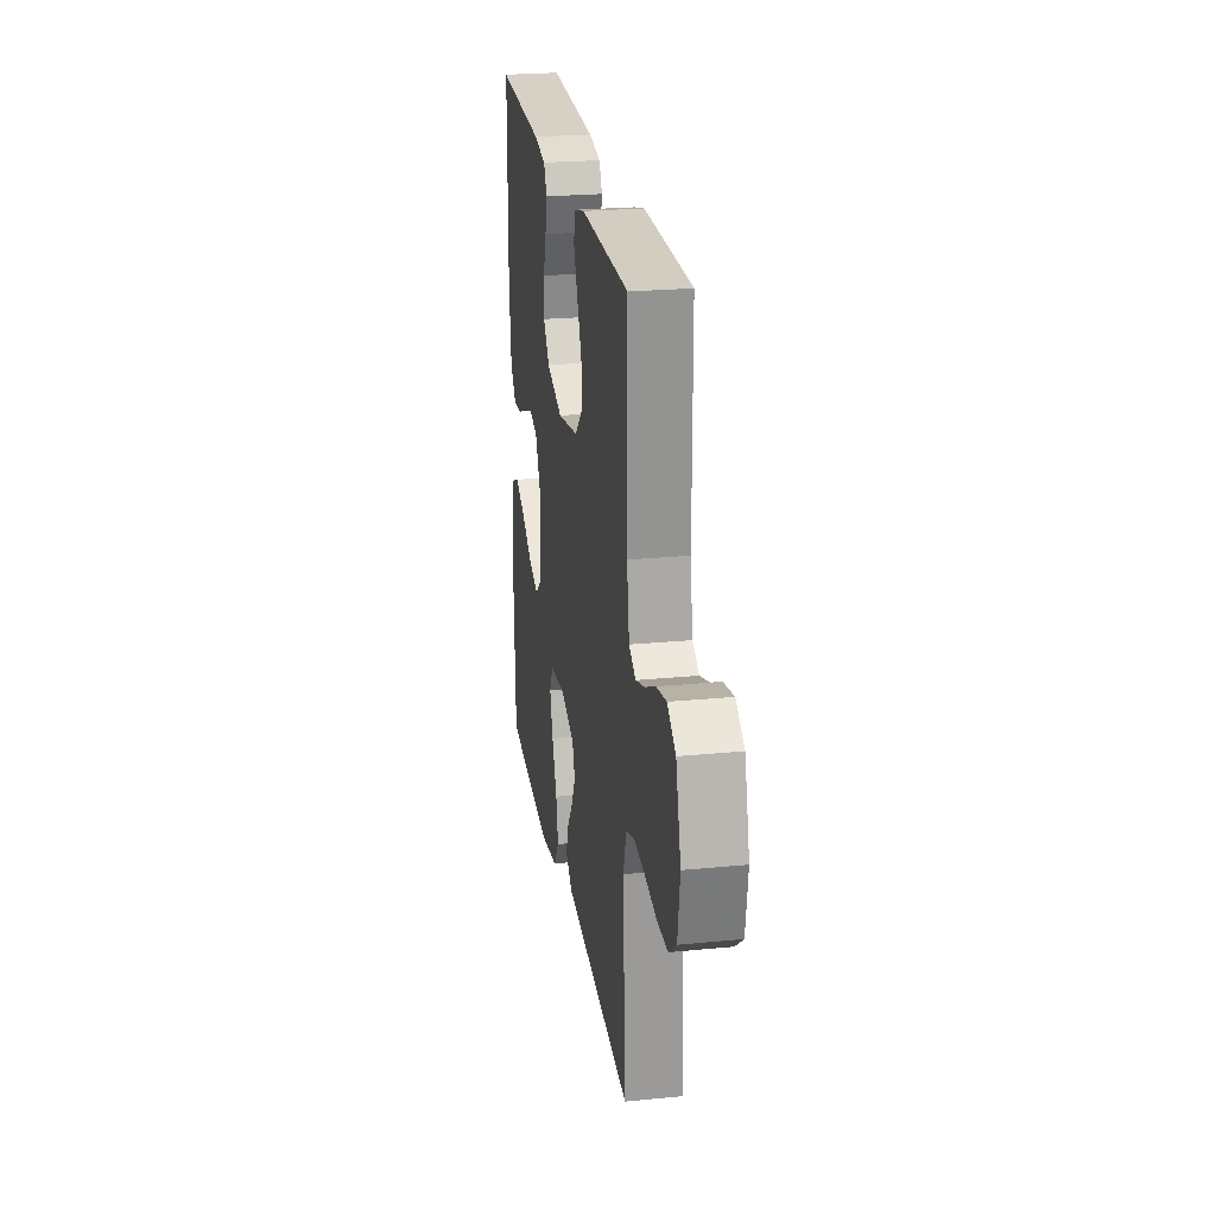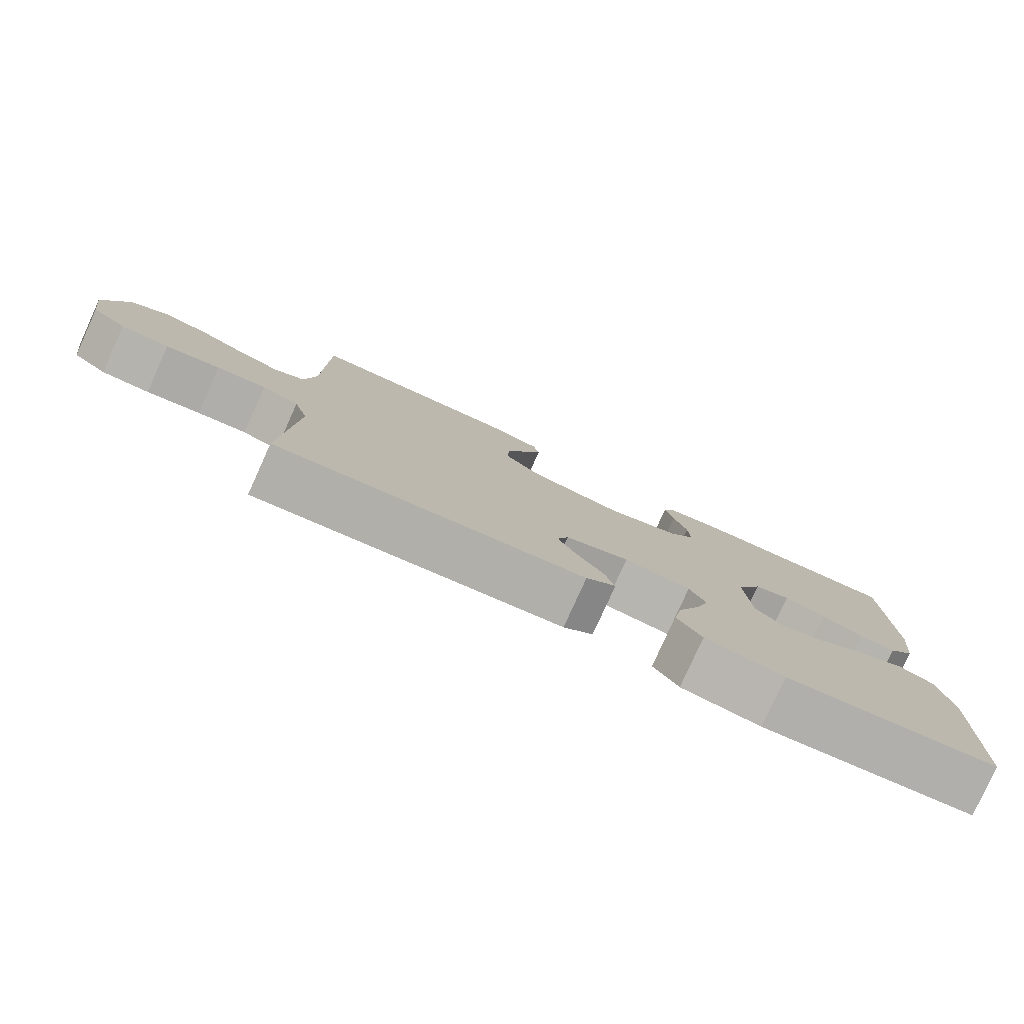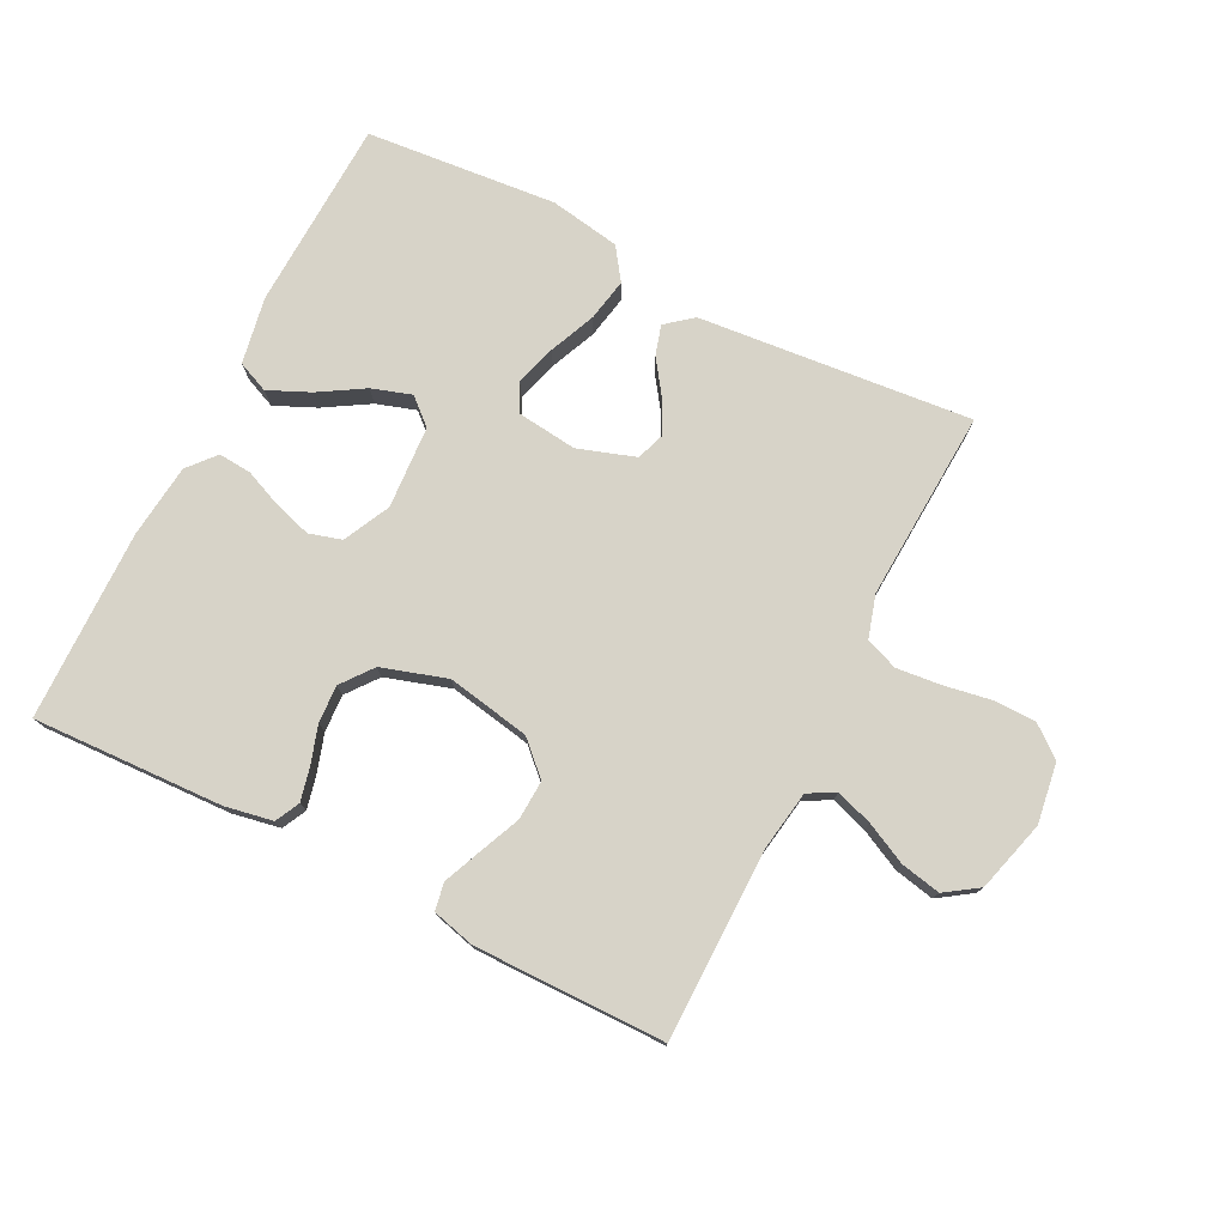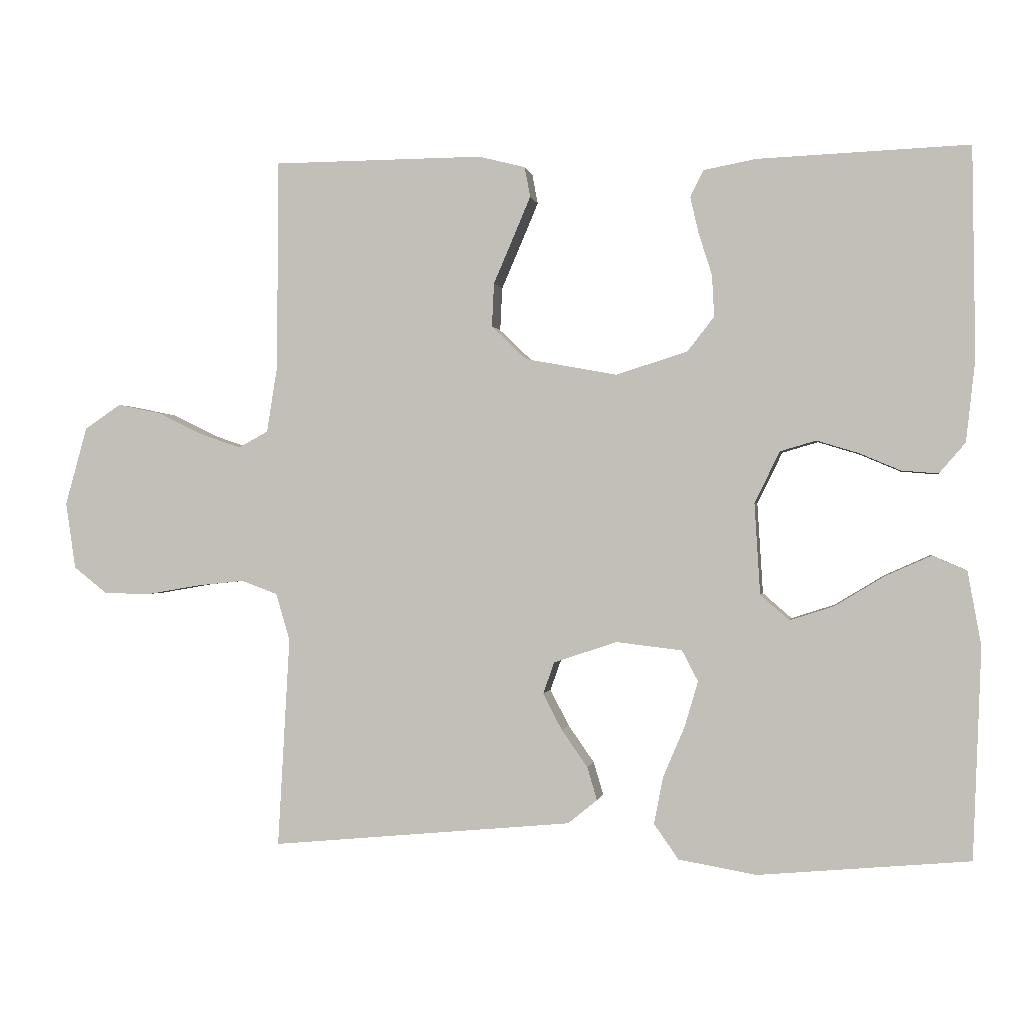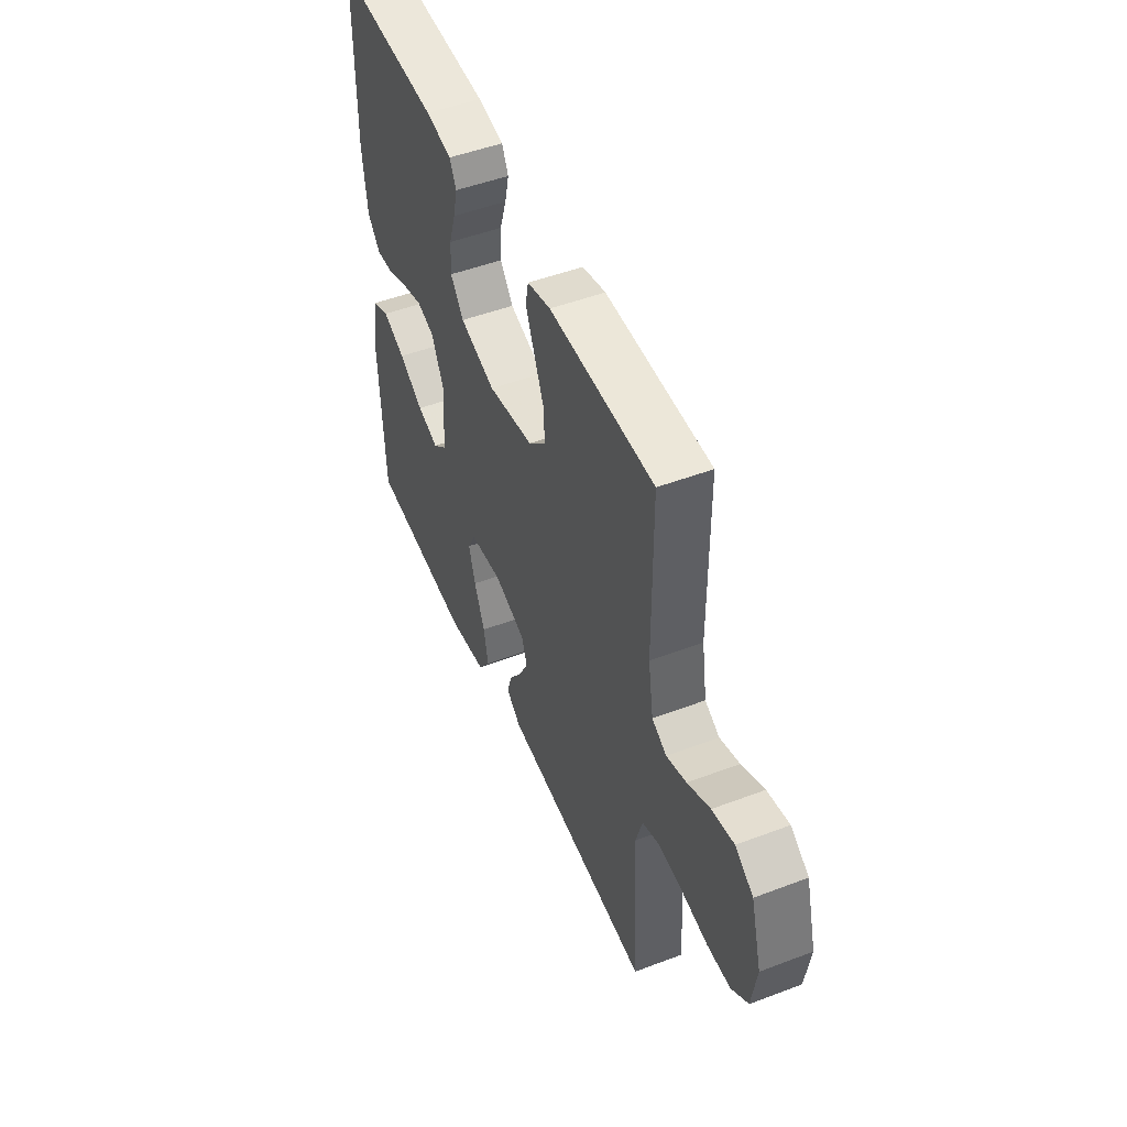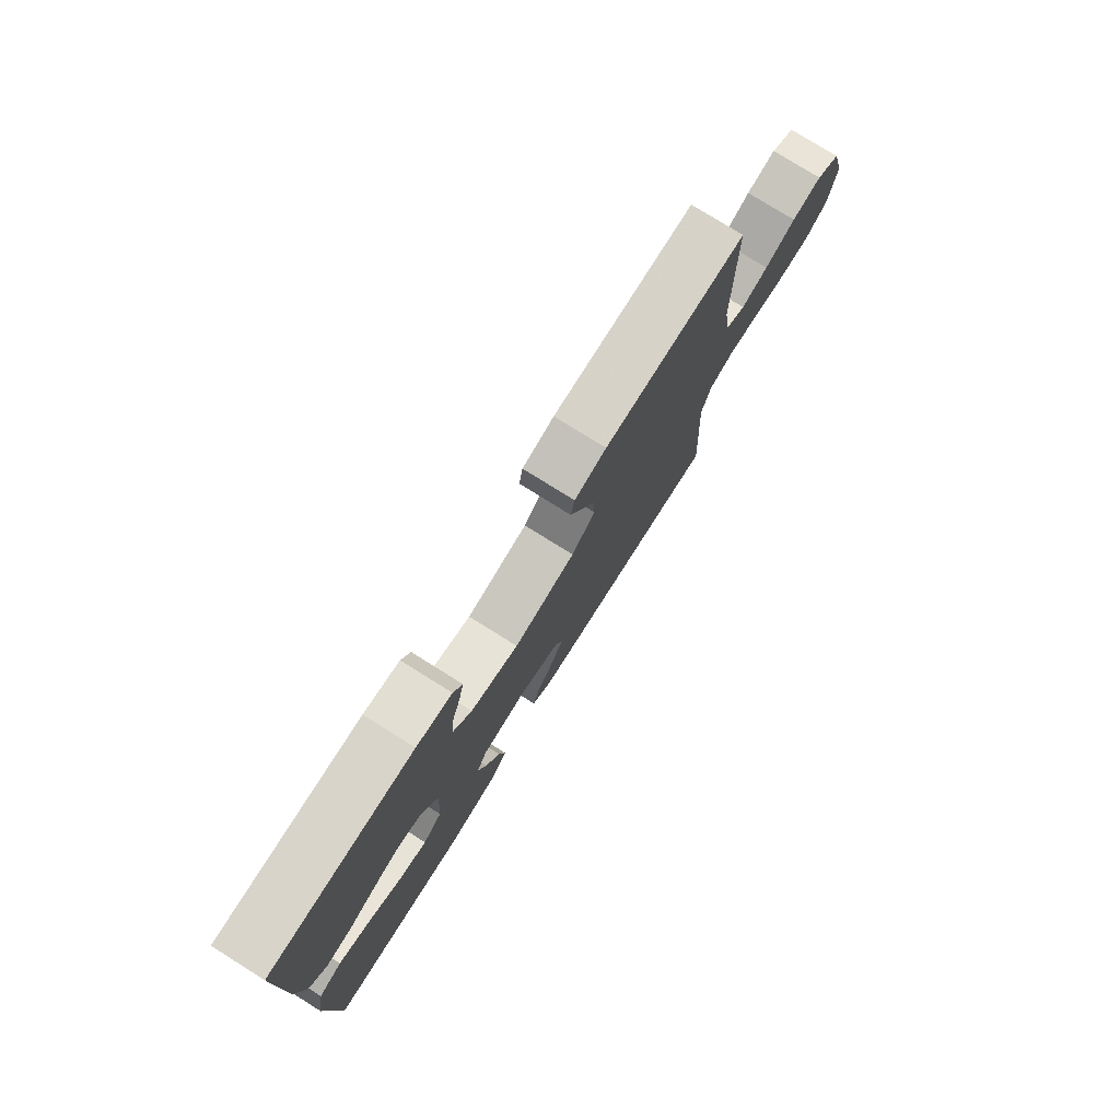
<metadata>
{"format":"obj","ext":"obj","renderer":"f3d","projection":"perspective","resolution":1024,"background":"white","views":[{"elev":24.2,"azim":80.8,"up":"+Z"},{"elev":-79.8,"azim":155.6,"up":"+Z"},{"elev":76.5,"azim":26.8,"up":"+Y"},{"elev":-0.2,"azim":-170.4,"up":"+Z"},{"elev":49.5,"azim":67.3,"up":"+Z"},{"elev":77.7,"azim":-58.0,"up":"+Z"}]}
</metadata>
<code>
v 0.5 0.07 -0.5
v 0.2 0.07 -0.472
v 0.07 0.07 -0.46
v 0.028 0.07 -0.426
v 0.042 0.07 -0.379
v 0.079 0.07 -0.326
v 0.106 0.07 -0.274
v 0.09 0.07 -0.229
v 0 0.07 -0.199
v -0.094 0.07 -0.21
v -0.117 0.07 -0.254
v -0.098 0.07 -0.318
v -0.067 0.07 -0.391
v -0.054 0.07 -0.458
v -0.089 0.07 -0.508
v -0.2 0.07 -0.527
v -0.5 0.07 -0.5
v -0.512 0.07 -0.2
v -0.493 0.07 -0.095
v -0.444 0.07 -0.074
v -0.379 0.07 -0.103
v -0.308 0.07 -0.146
v -0.246 0.07 -0.166
v -0.205 0.07 -0.13
v -0.197 0.07 0
v -0.233 0.07 0.073
v -0.284 0.07 0.088
v -0.343 0.07 0.07
v -0.402 0.07 0.045
v -0.454 0.07 0.041
v -0.491 0.07 0.084
v -0.504 0.07 0.2
v -0.5 0.07 0.5
v -0.2 0.07 0.488
v -0.125 0.07 0.474
v -0.106 0.07 0.436
v -0.118 0.07 0.384
v -0.137 0.07 0.324
v -0.14 0.07 0.265
v -0.102 0.07 0.216
v 0 0.07 0.184
v 0.131 0.07 0.208
v 0.181 0.07 0.256
v 0.178 0.07 0.318
v 0.15 0.07 0.383
v 0.125 0.07 0.442
v 0.133 0.07 0.485
v 0.2 0.07 0.502
v 0.5 0.07 0.5
v 0.502 0.07 0.2
v 0.517 0.07 0.106
v 0.559 0.07 0.083
v 0.616 0.07 0.102
v 0.681 0.07 0.134
v 0.744 0.07 0.147
v 0.796 0.07 0.112
v 0.827 0.07 0
v 0.813 0.07 -0.095
v 0.765 0.07 -0.133
v 0.698 0.07 -0.134
v 0.623 0.07 -0.121
v 0.554 0.07 -0.114
v 0.503 0.07 -0.133
v 0.483 0.07 -0.2
v 0.5 0 -0.5
v 0.2 0 -0.472
v 0.07 0 -0.46
v 0.028 0 -0.426
v 0.042 0 -0.379
v 0.079 0 -0.326
v 0.106 0 -0.274
v 0.09 0 -0.229
v 0 0 -0.199
v -0.094 0 -0.21
v -0.117 0 -0.254
v -0.098 0 -0.318
v -0.067 0 -0.391
v -0.054 0 -0.458
v -0.089 0 -0.508
v -0.2 0 -0.527
v -0.5 0 -0.5
v -0.512 0 -0.2
v -0.493 0 -0.095
v -0.444 0 -0.074
v -0.379 0 -0.103
v -0.308 0 -0.146
v -0.246 0 -0.166
v -0.205 0 -0.13
v -0.197 0 0
v -0.233 0 0.073
v -0.284 0 0.088
v -0.343 0 0.07
v -0.402 0 0.045
v -0.454 0 0.041
v -0.491 0 0.084
v -0.504 0 0.2
v -0.5 0 0.5
v -0.2 0 0.488
v -0.125 0 0.474
v -0.106 0 0.436
v -0.118 0 0.384
v -0.137 0 0.324
v -0.14 0 0.265
v -0.102 0 0.216
v 0 0 0.184
v 0.131 0 0.208
v 0.181 0 0.256
v 0.178 0 0.318
v 0.15 0 0.383
v 0.125 0 0.442
v 0.133 0 0.485
v 0.2 0 0.502
v 0.5 0 0.5
v 0.502 0 0.2
v 0.517 0 0.106
v 0.559 0 0.083
v 0.616 0 0.102
v 0.681 0 0.134
v 0.744 0 0.147
v 0.796 0 0.112
v 0.827 0 0
v 0.813 0 -0.095
v 0.765 0 -0.133
v 0.698 0 -0.134
v 0.623 0 -0.121
v 0.554 0 -0.114
v 0.503 0 -0.133
v 0.483 0 -0.2
f 59 60 61
f 58 59 61
f 57 58 61
f 56 57 61
f 55 56 61
f 54 55 61
f 53 54 61
f 52 53 61 62
f 51 52 62 63
f 48 49 50
f 47 48 50
f 46 47 50
f 45 46 50
f 44 45 50
f 51 63 64
f 50 51 64
f 44 50 64
f 43 44 64
f 36 37 38
f 35 36 38
f 34 35 38
f 33 34 38
f 32 33 38
f 31 32 38
f 30 31 38
f 29 30 38
f 28 29 38
f 27 28 38 39
f 26 27 39 40
f 20 21 22
f 19 20 22
f 18 19 22
f 17 18 22
f 16 17 22
f 15 16 22
f 14 15 22
f 13 14 22
f 12 13 22
f 11 12 22 23
f 10 11 23 24
f 4 5 6
f 3 4 6
f 2 3 6
f 2 6 7
f 2 7 8
f 1 2 8
f 64 1 8
f 43 64 8
f 42 43 8
f 25 26 40 41
f 25 41 42
f 24 25 42
f 10 24 42
f 9 10 42
f 8 9 42
f 125 124 123
f 125 123 122
f 125 122 121
f 125 121 120
f 125 120 119
f 125 119 118
f 125 118 117
f 126 125 117 116
f 127 126 116 115
f 114 113 112
f 114 112 111
f 114 111 110
f 114 110 109
f 114 109 108
f 128 127 115
f 128 115 114
f 128 114 108
f 128 108 107
f 102 101 100
f 102 100 99
f 102 99 98
f 102 98 97
f 102 97 96
f 102 96 95
f 102 95 94
f 102 94 93
f 102 93 92
f 103 102 92 91
f 104 103 91 90
f 86 85 84
f 86 84 83
f 86 83 82
f 86 82 81
f 86 81 80
f 86 80 79
f 86 79 78
f 86 78 77
f 86 77 76
f 87 86 76 75
f 88 87 75 74
f 70 69 68
f 70 68 67
f 70 67 66
f 71 70 66
f 72 71 66
f 72 66 65
f 72 65 128
f 72 128 107
f 72 107 106
f 105 104 90 89
f 106 105 89
f 106 89 88
f 106 88 74
f 106 74 73
f 106 73 72
f 1 65 66 2
f 2 66 67 3
f 3 67 68 4
f 4 68 69 5
f 5 69 70 6
f 6 70 71 7
f 7 71 72 8
f 8 72 73 9
f 9 73 74 10
f 10 74 75 11
f 11 75 76 12
f 12 76 77 13
f 13 77 78 14
f 14 78 79 15
f 15 79 80 16
f 16 80 81 17
f 17 81 82 18
f 18 82 83 19
f 19 83 84 20
f 20 84 85 21
f 21 85 86 22
f 22 86 87 23
f 23 87 88 24
f 24 88 89 25
f 25 89 90 26
f 26 90 91 27
f 27 91 92 28
f 28 92 93 29
f 29 93 94 30
f 30 94 95 31
f 31 95 96 32
f 32 96 97 33
f 33 97 98 34
f 34 98 99 35
f 35 99 100 36
f 36 100 101 37
f 37 101 102 38
f 38 102 103 39
f 39 103 104 40
f 40 104 105 41
f 41 105 106 42
f 42 106 107 43
f 43 107 108 44
f 44 108 109 45
f 45 109 110 46
f 46 110 111 47
f 47 111 112 48
f 48 112 113 49
f 49 113 114 50
f 50 114 115 51
f 51 115 116 52
f 52 116 117 53
f 53 117 118 54
f 54 118 119 55
f 55 119 120 56
f 56 120 121 57
f 57 121 122 58
f 58 122 123 59
f 59 123 124 60
f 60 124 125 61
f 61 125 126 62
f 62 126 127 63
f 63 127 128 64
f 64 128 65 1

</code>
